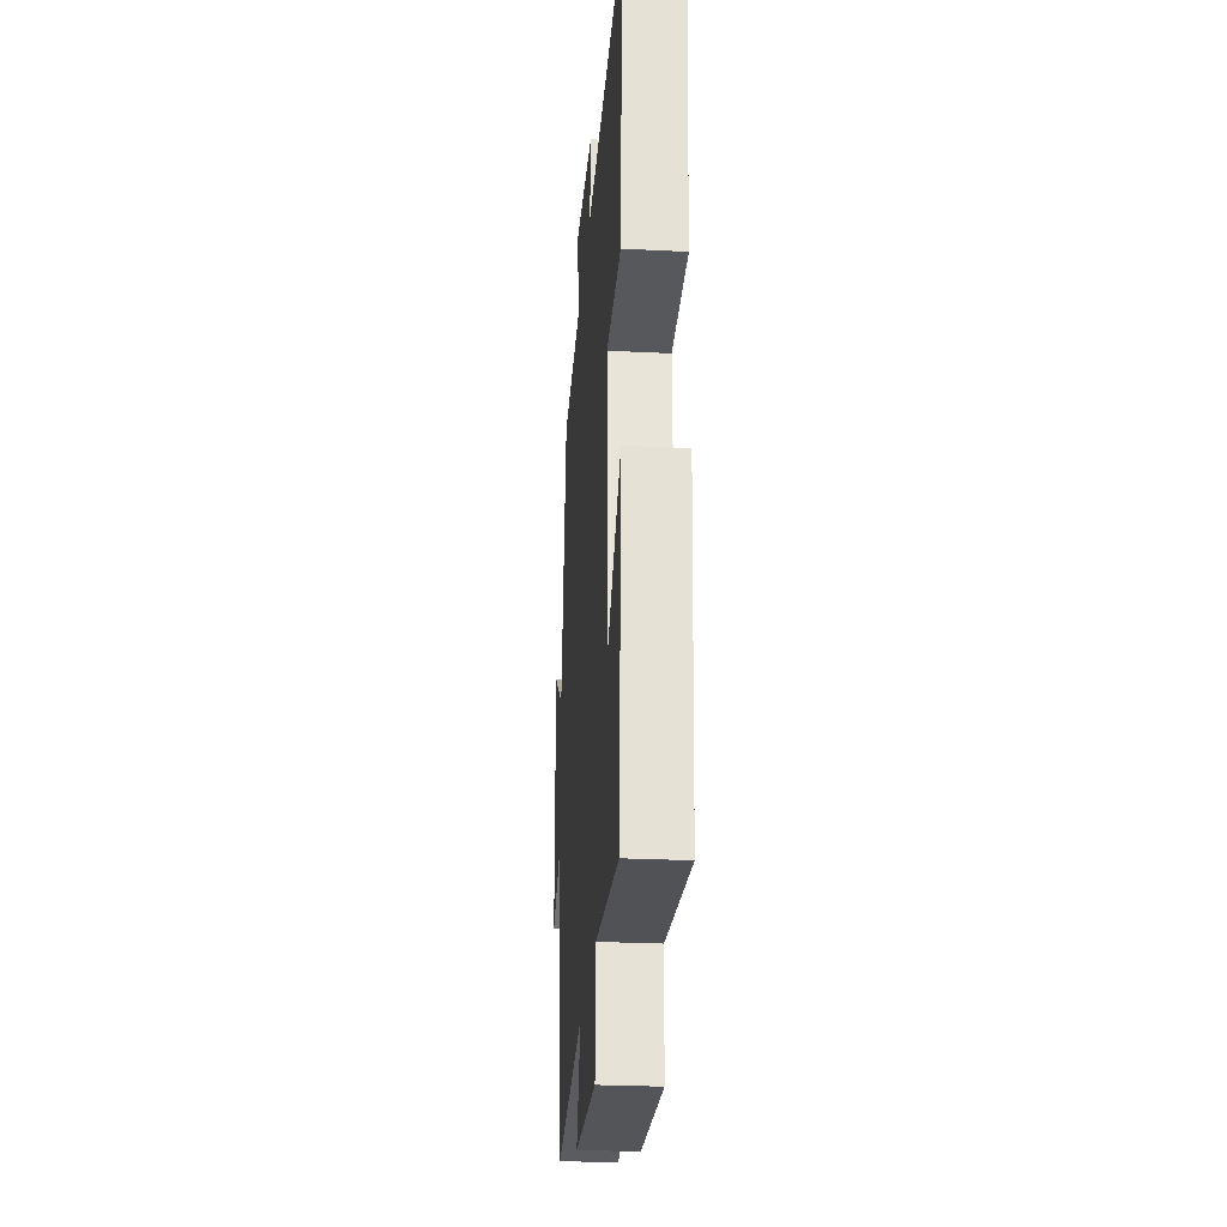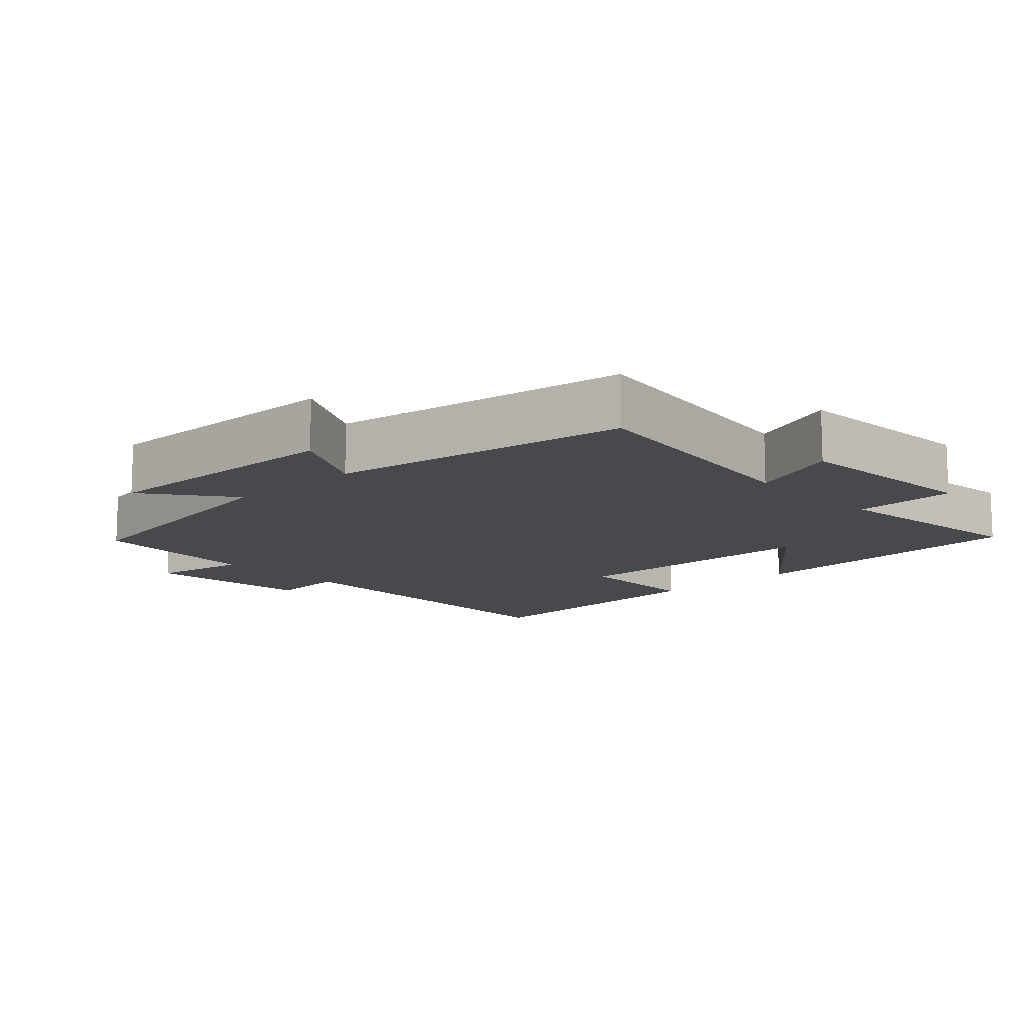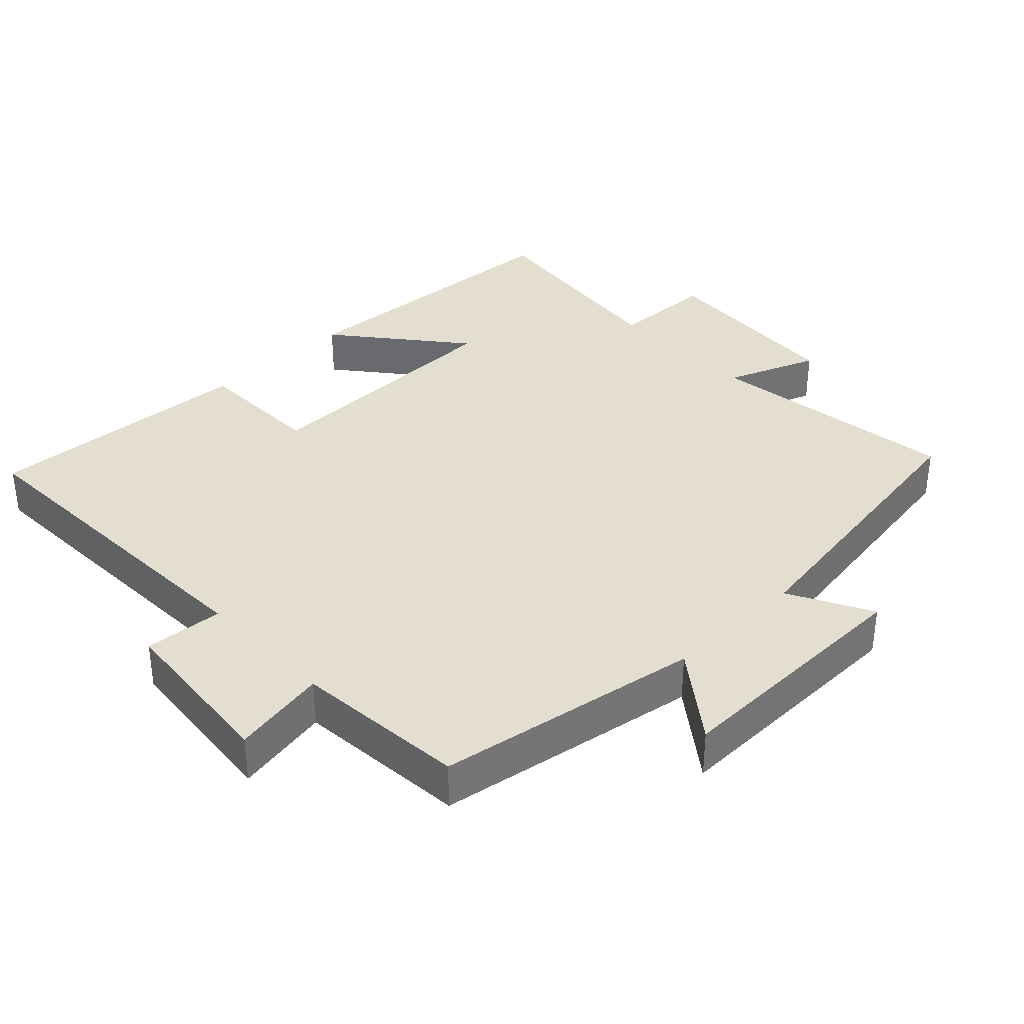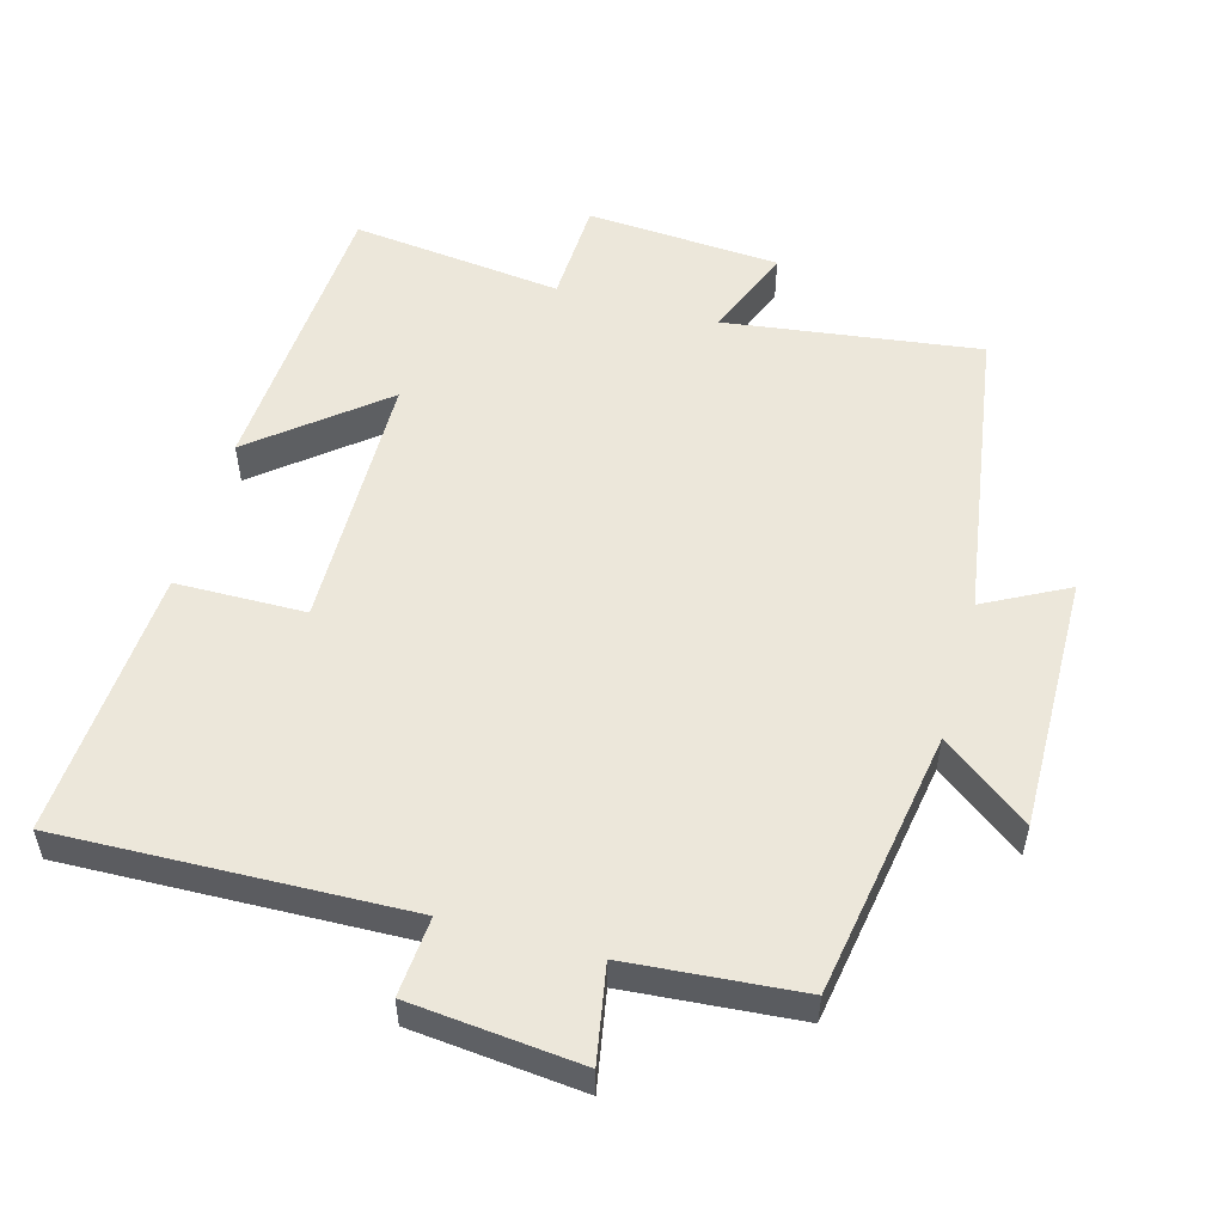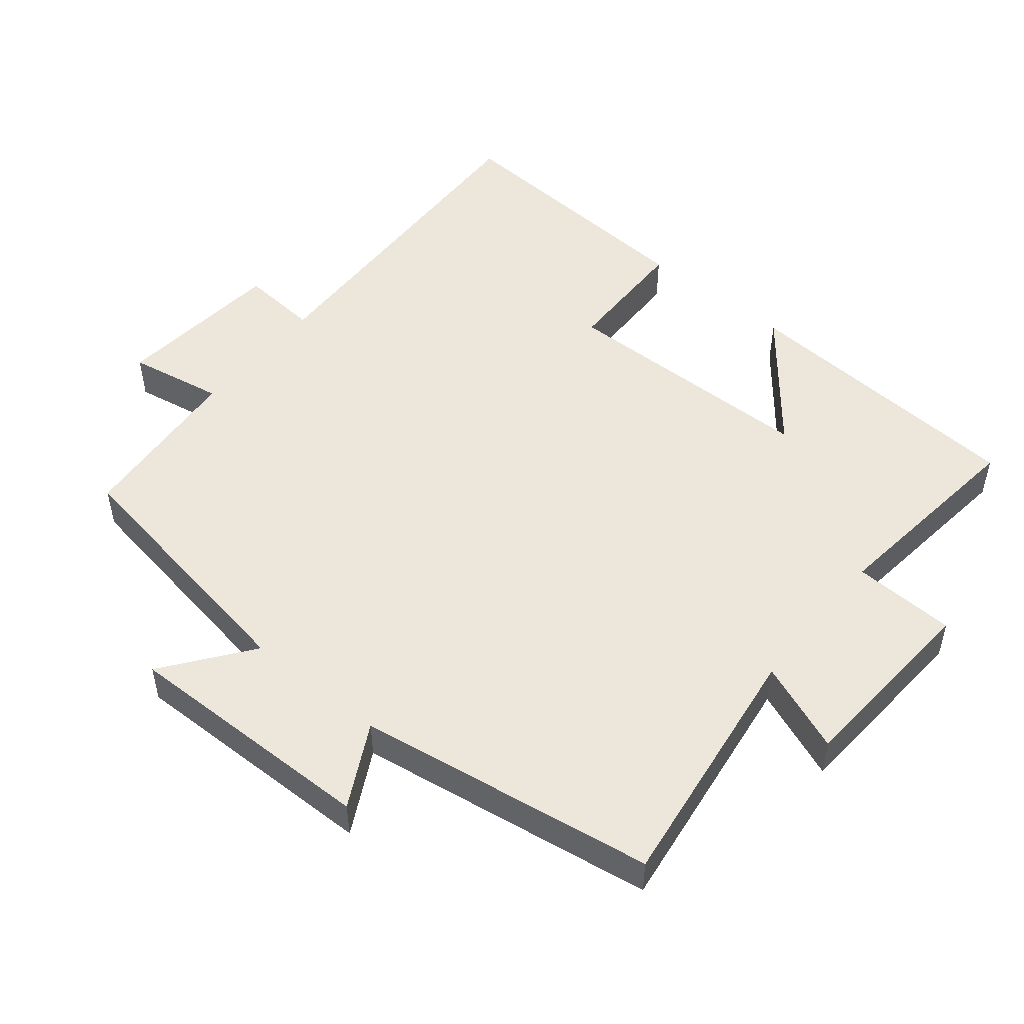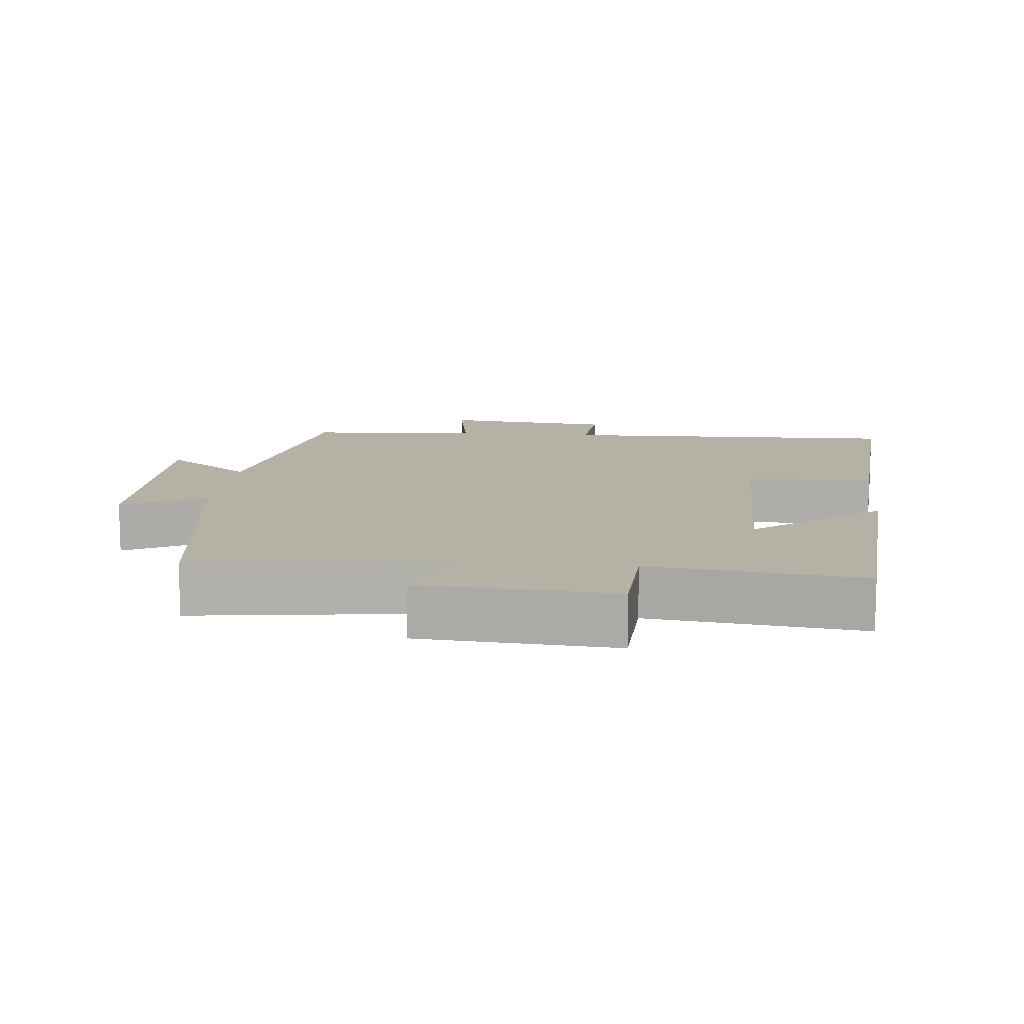
<metadata>
{"format":"obj","ext":"obj","renderer":"f3d","projection":"perspective","resolution":1024,"background":"white","views":[{"elev":-27.6,"azim":-94.4,"up":"+Z"},{"elev":-12.3,"azim":133.1,"up":"+Y"},{"elev":35.9,"azim":46.2,"up":"+Y"},{"elev":53.9,"azim":15.6,"up":"+Y"},{"elev":50.5,"azim":129.3,"up":"+Y"},{"elev":11.8,"azim":-174.0,"up":"+Y"}]}
</metadata>
<code>
v -0.525 0.07 0.516
v -0.026 0.07 0.5
v -0.035 0.07 0.614
v 0.211 0.07 0.638
v 0.186 0.07 0.5
v 0.436 0.07 0.479
v 0.5 0.07 0.095
v 0.626 0.07 0.19
v 0.62 0.07 -0.18
v 0.5 0.07 -0.117
v 0.433 0.07 -0.55
v 0.066 0.07 -0.5
v 0.118 0.07 -0.632
v -0.162 0.07 -0.65
v -0.168 0.07 -0.5
v -0.473 0.07 -0.535
v -0.5 0.07 -0.108
v -0.319 0.07 -0.255
v -0.313 0.07 0.123
v -0.5 0.07 0.126
v -0.525 0 0.516
v -0.026 0 0.5
v -0.035 0 0.614
v 0.211 0 0.638
v 0.186 0 0.5
v 0.436 0 0.479
v 0.5 0 0.095
v 0.626 0 0.19
v 0.62 0 -0.18
v 0.5 0 -0.117
v 0.433 0 -0.55
v 0.066 0 -0.5
v 0.118 0 -0.632
v -0.162 0 -0.65
v -0.168 0 -0.5
v -0.473 0 -0.535
v -0.5 0 -0.108
v -0.319 0 -0.255
v -0.313 0 0.123
v -0.5 0 0.126
f 19 20 1 2
f 18 19 2
f 15 16 17 18
f 15 18 2
f 12 13 14 15
f 12 15 2
f 10 11 12 2
f 7 8 9 10
f 5 6 7 10
f 5 10 2 3
f 3 4 5
f 22 21 40 39
f 22 39 38
f 38 37 36 35
f 22 38 35
f 35 34 33 32
f 22 35 32
f 22 32 31 30
f 30 29 28 27
f 30 27 26 25
f 23 22 30 25
f 25 24 23
f 1 21 22 2
f 2 22 23 3
f 3 23 24 4
f 4 24 25 5
f 5 25 26 6
f 6 26 27 7
f 7 27 28 8
f 8 28 29 9
f 9 29 30 10
f 10 30 31 11
f 11 31 32 12
f 12 32 33 13
f 13 33 34 14
f 14 34 35 15
f 15 35 36 16
f 16 36 37 17
f 17 37 38 18
f 18 38 39 19
f 19 39 40 20
f 20 40 21 1

</code>
